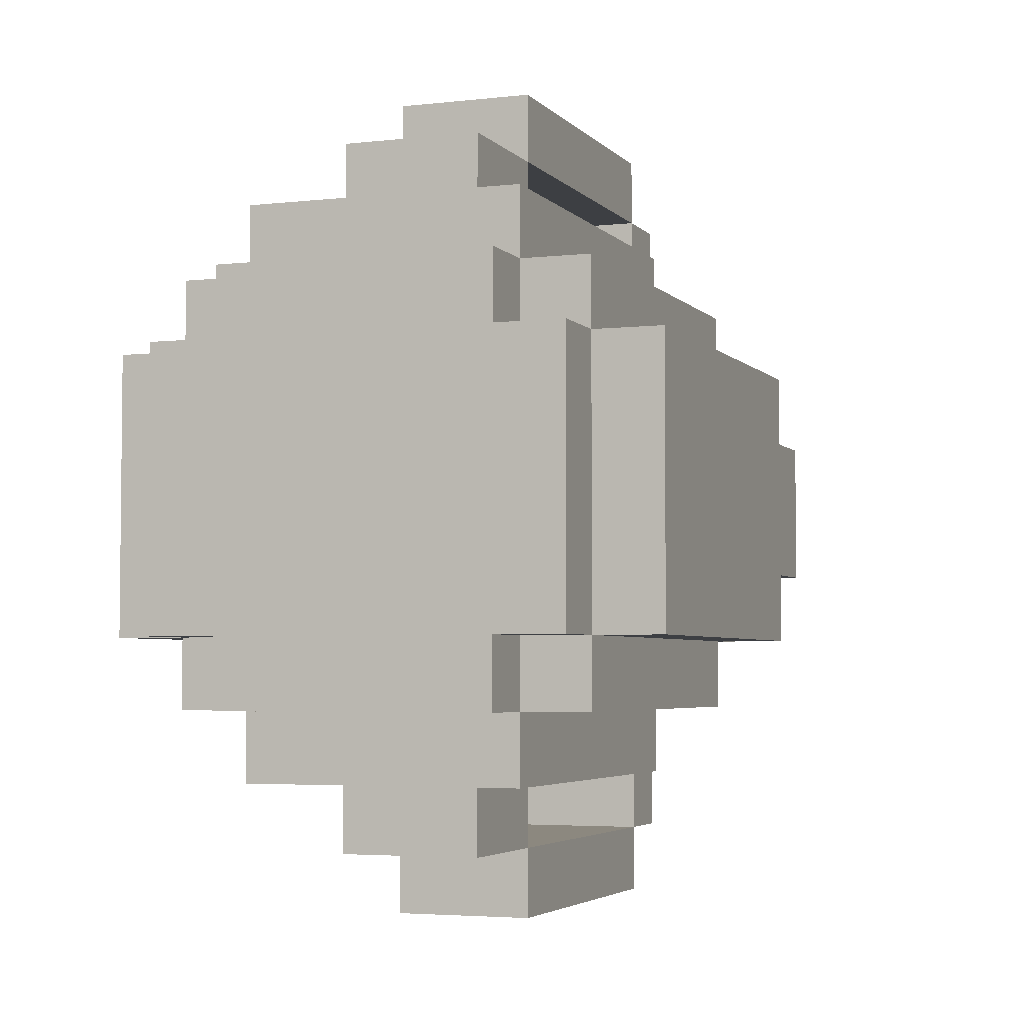
<metadata>
{"format":"obj","ext":"obj","renderer":"f3d","projection":"perspective","resolution":1024,"background":"white","views":[{"elev":-4.0,"azim":20.7,"up":"+Z"}]}
</metadata>
<code>
v -4 1 2
v -4 1 -2
v -4 2 2
v -4 2 -2
v -4 3 2
v -4 3 1
v -4 3 -0
v -4 3 -2
v -4 4 2
v -4 4 1
v -4 4 -0
v -4 4 -2
v -4 5 1
v -4 5 -0
v -4 6 1
v -4 6 -2
v -4 7 2
v -4 7 1
v -4 7 -1
v -4 7 -2
v -4 8 1
v -4 8 -1
v -3 0 2
v -3 0 -2
v -3 1 3
v -3 1 2
v -3 1 -2
v -3 1 -3
v -3 2 3
v -3 2 2
v -3 2 -2
v -3 2 -3
v -3 3 3
v -3 3 2
v -3 3 -2
v -3 4 3
v -3 4 2
v -3 4 -2
v -3 4 -3
v -3 5 -2
v -3 5 -3
v -3 6 3
v -3 6 2
v -3 6 -2
v -3 6 -3
v -3 7 3
v -3 7 2
v -3 7 1
v -3 7 -1
v -3 7 -2
v -3 7 -3
v -3 8 2
v -3 8 1
v -3 8 -1
v -3 8 -2
v -3 9 1
v -3 9 -1
v -2 0 3
v -2 0 2
v -2 0 -2
v -2 0 -3
v -2 1 4
v -2 1 3
v -2 1 2
v -2 1 -2
v -2 1 -3
v -2 1 -4
v -2 2 4
v -2 2 3
v -2 2 -3
v -2 2 -4
v -2 3 3
v -2 3 -3
v -2 3 -4
v -2 4 3
v -2 4 -3
v -2 4 -4
v -2 5 -3
v -2 6 4
v -2 6 3
v -2 6 -3
v -2 7 4
v -2 7 3
v -2 7 2
v -2 7 -2
v -2 7 -3
v -2 7 -4
v -2 8 3
v -2 8 2
v -2 8 1
v -2 8 -1
v -2 8 -2
v -2 8 -3
v -2 9 2
v -2 9 1
v -2 9 -1
v -2 9 -2
v -2 10 1
v -2 10 -1
v -2 11 1
v -2 11 -1
v -2 12 1
v -2 12 -1
v -1 2 5
v -1 2 4
v -1 2 -4
v -1 2 -5
v -1 3 -4
v -1 4 6
v -1 4 5
v -1 4 4
v -1 4 -4
v -1 4 -5
v -1 4 -6
v -1 7 4
v -1 7 3
v -1 7 -3
v -1 7 -4
v -1 8 4
v -1 8 3
v -1 8 2
v -1 8 -2
v -1 8 -3
v -1 8 -4
v -1 9 6
v -1 9 5
v -1 9 4
v -1 9 3
v -1 9 2
v -1 9 1
v -1 9 -1
v -1 9 -2
v -1 9 -3
v -1 9 -4
v -1 9 -5
v -1 9 -6
v -1 10 5
v -1 10 3
v -1 10 2
v -1 10 1
v -1 10 -1
v -1 10 -2
v -1 10 -3
v -1 10 -5
v -1 11 2
v -1 11 1
v -1 11 -1
v -1 11 -2
v -1 12 2
v -1 12 1
v -1 12 -1
v -1 12 -2
v 1 11 1
v 1 11 -1
v 1 12 1
v 1 12 -1
v -1 11 1
v -1 11 -1
v -1 12 1
v -1 12 -1
v 1 2 5
v 1 2 4
v 1 2 -4
v 1 2 -5
v 1 3 4
v 1 3 -4
v 1 4 6
v 1 4 5
v 1 4 4
v 1 4 -4
v 1 4 -5
v 1 4 -6
v 1 7 4
v 1 7 3
v 1 7 -3
v 1 7 -4
v 1 8 4
v 1 8 3
v 1 8 2
v 1 8 -2
v 1 8 -3
v 1 8 -4
v 1 9 6
v 1 9 5
v 1 9 4
v 1 9 3
v 1 9 2
v 1 9 1
v 1 9 -1
v 1 9 -2
v 1 9 -3
v 1 9 -4
v 1 9 -5
v 1 9 -6
v 1 10 5
v 1 10 3
v 1 10 2
v 1 10 1
v 1 10 -1
v 1 10 -2
v 1 10 -3
v 1 10 -5
v 1 11 2
v 1 11 1
v 1 11 -1
v 1 11 -2
v 1 12 2
v 1 12 1
v 1 12 -1
v 1 12 -2
v 2 0 3
v 2 0 2
v 2 0 -2
v 2 0 -3
v 2 1 4
v 2 1 3
v 2 1 2
v 2 1 -2
v 2 1 -3
v 2 1 -4
v 2 2 4
v 2 2 3
v 2 2 -3
v 2 2 -4
v 2 3 4
v 2 3 3
v 2 3 -3
v 2 3 -4
v 2 4 -3
v 2 5 4
v 2 5 3
v 2 5 -3
v 2 5 -4
v 2 6 4
v 2 6 3
v 2 6 -3
v 2 6 -4
v 2 7 4
v 2 7 3
v 2 7 2
v 2 7 -2
v 2 7 -3
v 2 7 -4
v 2 8 3
v 2 8 2
v 2 8 1
v 2 8 -1
v 2 8 -2
v 2 8 -3
v 2 9 2
v 2 9 1
v 2 9 -1
v 2 9 -2
v 2 10 1
v 2 10 -1
v 2 11 1
v 2 11 -1
v 2 12 1
v 2 12 -1
v 3 0 2
v 3 0 -2
v 3 1 3
v 3 1 2
v 3 1 -2
v 3 1 -3
v 3 2 3
v 3 2 2
v 3 2 -2
v 3 2 -3
v 3 3 -2
v 3 3 -3
v 3 4 2
v 3 4 -2
v 3 4 -3
v 3 5 2
v 3 5 -2
v 3 6 2
v 3 6 -2
v 3 7 3
v 3 7 2
v 3 7 1
v 3 7 -1
v 3 7 -2
v 3 7 -3
v 3 8 2
v 3 8 1
v 3 8 -1
v 3 8 -2
v 3 9 1
v 3 9 -1
v 4 1 2
v 4 1 -2
v 4 2 2
v 4 2 -2
v 4 3 1
v 4 3 -0
v 4 4 2
v 4 4 1
v 4 4 -0
v 4 4 -2
v 4 5 2
v 4 5 1
v 4 5 -0
v 4 5 -2
v 4 6 2
v 4 6 -0
v 4 6 -1
v 4 6 -2
v 4 7 2
v 4 7 1
v 4 7 -0
v 4 7 -1
v 4 7 -2
v 4 8 1
v 4 8 -1
v -1 4 6
v -1 9 6
v 1 4 6
v 1 9 6
v -1 2 5
v -1 4 5
v -1 9 5
v -1 10 5
v 1 2 5
v 1 4 5
v 1 9 5
v 1 10 5
v -2 1 4
v -2 2 4
v -2 6 4
v -2 7 4
v -1 2 4
v -1 4 4
v -1 5 4
v -1 6 4
v -1 7 4
v -1 8 4
v -1 9 4
v 0 4 4
v 0 5 4
v 0 6 4
v 0 7 4
v 1 2 4
v 1 3 4
v 1 4 4
v 1 5 4
v 1 7 4
v 1 8 4
v 1 9 4
v 2 1 4
v 2 2 4
v 2 3 4
v 2 5 4
v 2 6 4
v 2 7 4
v -3 1 3
v -3 2 3
v -3 3 3
v -3 4 3
v -3 6 3
v -3 7 3
v -2 0 3
v -2 1 3
v -2 2 3
v -2 3 3
v -2 4 3
v -2 6 3
v -2 7 3
v -2 8 3
v -1 7 3
v -1 8 3
v 1 7 3
v 1 8 3
v 2 0 3
v 2 1 3
v 2 2 3
v 2 3 3
v 2 5 3
v 2 6 3
v 2 7 3
v 2 8 3
v 3 1 3
v 3 2 3
v 3 7 3
v -4 1 2
v -4 2 2
v -4 3 2
v -4 4 2
v -4 7 2
v -3 0 2
v -3 1 2
v -3 2 2
v -3 3 2
v -3 4 2
v -3 6 2
v -3 7 2
v -3 8 2
v -2 0 2
v -2 1 2
v -2 7 2
v -2 8 2
v -2 9 2
v -1 8 2
v -1 9 2
v -1 10 2
v -1 11 2
v -1 12 2
v 1 8 2
v 1 9 2
v 1 10 2
v 1 11 2
v 1 12 2
v 2 0 2
v 2 1 2
v 2 7 2
v 2 8 2
v 2 9 2
v 3 0 2
v 3 1 2
v 3 2 2
v 3 4 2
v 3 5 2
v 3 6 2
v 3 7 2
v 3 8 2
v 4 1 2
v 4 2 2
v 4 4 2
v 4 5 2
v 4 6 2
v 4 7 2
v -4 7 1
v -4 8 1
v -3 7 1
v -3 8 1
v -3 9 1
v -2 8 1
v -2 9 1
v -2 10 1
v -2 11 1
v -2 12 1
v -1 9 1
v -1 10 1
v -1 11 1
v -1 12 1
v 1 9 1
v 1 10 1
v 1 11 1
v 1 12 1
v 2 8 1
v 2 9 1
v 2 10 1
v 2 11 1
v 2 12 1
v 3 7 1
v 3 8 1
v 3 9 1
v 4 7 1
v 4 8 1
v -1 11 -1
v -1 12 -1
v 1 11 -1
v 1 12 -1
v -1 9 -3
v -1 10 -3
v 1 9 -3
v 1 10 -3
v -1 4 -5
v -1 9 -5
v 1 4 -5
v 1 9 -5
v -1 4 5
v -1 9 5
v 1 4 5
v 1 9 5
v -1 9 3
v -1 10 3
v 1 9 3
v 1 10 3
v -1 11 1
v -1 12 1
v 1 11 1
v 1 12 1
v -4 7 -1
v -4 8 -1
v -3 7 -1
v -3 8 -1
v -3 9 -1
v -2 8 -1
v -2 9 -1
v -2 10 -1
v -2 11 -1
v -2 12 -1
v -1 9 -1
v -1 10 -1
v -1 11 -1
v -1 12 -1
v 1 9 -1
v 1 10 -1
v 1 11 -1
v 1 12 -1
v 2 8 -1
v 2 9 -1
v 2 10 -1
v 2 11 -1
v 2 12 -1
v 3 7 -1
v 3 8 -1
v 3 9 -1
v 4 7 -1
v 4 8 -1
v -4 1 -2
v -4 2 -2
v -4 3 -2
v -4 4 -2
v -4 6 -2
v -4 7 -2
v -3 0 -2
v -3 1 -2
v -3 2 -2
v -3 3 -2
v -3 4 -2
v -3 5 -2
v -3 6 -2
v -3 7 -2
v -3 8 -2
v -2 0 -2
v -2 1 -2
v -2 7 -2
v -2 8 -2
v -2 9 -2
v -1 8 -2
v -1 9 -2
v -1 10 -2
v -1 11 -2
v -1 12 -2
v 1 8 -2
v 1 9 -2
v 1 10 -2
v 1 11 -2
v 1 12 -2
v 2 0 -2
v 2 1 -2
v 2 7 -2
v 2 8 -2
v 2 9 -2
v 3 0 -2
v 3 1 -2
v 3 2 -2
v 3 3 -2
v 3 4 -2
v 3 5 -2
v 3 6 -2
v 3 7 -2
v 3 8 -2
v 4 1 -2
v 4 2 -2
v 4 4 -2
v 4 5 -2
v 4 6 -2
v 4 7 -2
v -3 1 -3
v -3 2 -3
v -3 4 -3
v -3 5 -3
v -3 6 -3
v -3 7 -3
v -2 0 -3
v -2 1 -3
v -2 2 -3
v -2 3 -3
v -2 4 -3
v -2 5 -3
v -2 6 -3
v -2 7 -3
v -2 8 -3
v -1 7 -3
v -1 8 -3
v 1 7 -3
v 1 8 -3
v 2 0 -3
v 2 1 -3
v 2 2 -3
v 2 3 -3
v 2 4 -3
v 2 5 -3
v 2 6 -3
v 2 7 -3
v 2 8 -3
v 3 1 -3
v 3 2 -3
v 3 3 -3
v 3 4 -3
v 3 7 -3
v -2 1 -4
v -2 2 -4
v -2 3 -4
v -2 4 -4
v -2 7 -4
v -1 2 -4
v -1 3 -4
v -1 4 -4
v -1 5 -4
v -1 7 -4
v -1 8 -4
v -1 9 -4
v 0 4 -4
v 0 5 -4
v 0 6 -4
v 0 7 -4
v 1 2 -4
v 1 3 -4
v 1 4 -4
v 1 5 -4
v 1 7 -4
v 1 8 -4
v 1 9 -4
v 2 1 -4
v 2 2 -4
v 2 3 -4
v 2 5 -4
v 2 6 -4
v 2 7 -4
v -1 2 -5
v -1 4 -5
v -1 9 -5
v -1 10 -5
v 1 2 -5
v 1 4 -5
v 1 9 -5
v 1 10 -5
v -1 4 -6
v -1 9 -6
v 1 4 -6
v 1 9 -6
v -2 0 3
v 2 0 3
v -3 0 2
v -2 0 2
v 2 0 2
v 3 0 2
v -3 0 -2
v -2 0 -2
v 2 0 -2
v 3 0 -2
v -2 0 -3
v 2 0 -3
v -2 1 4
v 2 1 4
v -3 1 3
v -2 1 3
v 2 1 3
v 3 1 3
v -4 1 2
v -3 1 2
v -2 1 2
v 2 1 2
v 3 1 2
v 4 1 2
v -4 1 -2
v -3 1 -2
v -2 1 -2
v 2 1 -2
v 3 1 -2
v 4 1 -2
v -3 1 -3
v -2 1 -3
v 2 1 -3
v 3 1 -3
v -2 1 -4
v 2 1 -4
v -1 2 5
v 1 2 5
v -1 2 4
v 1 2 4
v -1 2 -4
v 1 2 -4
v -1 2 -5
v 1 2 -5
v -1 4 6
v 1 4 6
v -1 4 5
v 1 4 5
v -1 4 -5
v 1 4 -5
v -1 4 -6
v 1 4 -6
v -1 9 5
v 1 9 5
v -1 9 4
v 1 9 4
v -1 9 -4
v 1 9 -4
v -1 9 -5
v 1 9 -5
v -1 11 2
v 1 11 2
v -2 11 1
v -1 11 1
v 1 11 1
v 2 11 1
v -2 11 -1
v -1 11 -1
v 1 11 -1
v 2 11 -1
v -1 11 -2
v 1 11 -2
v -1 4 5
v 1 4 5
v -1 4 4
v 0 4 4
v 1 4 4
v -1 4 -4
v 0 4 -4
v 1 4 -4
v -1 4 -5
v 1 4 -5
v -2 7 4
v -1 7 4
v 1 7 4
v 2 7 4
v -3 7 3
v -2 7 3
v -1 7 3
v 1 7 3
v 2 7 3
v 3 7 3
v -4 7 2
v -3 7 2
v -2 7 2
v 2 7 2
v 3 7 2
v 4 7 2
v -4 7 1
v -3 7 1
v 3 7 1
v 4 7 1
v -4 7 -1
v -3 7 -1
v 3 7 -1
v 4 7 -1
v -4 7 -2
v -3 7 -2
v -2 7 -2
v 2 7 -2
v 3 7 -2
v 4 7 -2
v -3 7 -3
v -2 7 -3
v -1 7 -3
v 1 7 -3
v 2 7 -3
v 3 7 -3
v -2 7 -4
v -1 7 -4
v 1 7 -4
v 2 7 -4
v -2 8 3
v -1 8 3
v 1 8 3
v 2 8 3
v -3 8 2
v -2 8 2
v -1 8 2
v 1 8 2
v 2 8 2
v 3 8 2
v -4 8 1
v -3 8 1
v -2 8 1
v 2 8 1
v 3 8 1
v 4 8 1
v -4 8 -1
v -3 8 -1
v -2 8 -1
v 2 8 -1
v 3 8 -1
v 4 8 -1
v -3 8 -2
v -2 8 -2
v -1 8 -2
v 1 8 -2
v 2 8 -2
v 3 8 -2
v -2 8 -3
v -1 8 -3
v 1 8 -3
v 2 8 -3
v -1 9 6
v 1 9 6
v -1 9 5
v 1 9 5
v -1 9 3
v 1 9 3
v -2 9 2
v -1 9 2
v 1 9 2
v 2 9 2
v -3 9 1
v -2 9 1
v -1 9 1
v 1 9 1
v 2 9 1
v 3 9 1
v -3 9 -1
v -2 9 -1
v -1 9 -1
v 1 9 -1
v 2 9 -1
v 3 9 -1
v -2 9 -2
v -1 9 -2
v 1 9 -2
v 2 9 -2
v -1 9 -3
v 1 9 -3
v -1 9 -5
v 1 9 -5
v -1 9 -6
v 1 9 -6
v -1 10 5
v 1 10 5
v -1 10 3
v 1 10 3
v -1 10 2
v 1 10 2
v -2 10 1
v -1 10 1
v 1 10 1
v 2 10 1
v -2 10 -1
v -1 10 -1
v 1 10 -1
v 2 10 -1
v -1 10 -2
v 1 10 -2
v -1 10 -3
v 1 10 -3
v -1 10 -5
v 1 10 -5
v -1 11 1
v 1 11 1
v -1 11 -1
v 1 11 -1
v -1 12 2
v 1 12 2
v -2 12 1
v -1 12 1
v 1 12 1
v 2 12 1
v -2 12 -1
v -1 12 -1
v 1 12 -1
v 2 12 -1
v -1 12 -2
v 1 12 -2
f 3 2 1
f 4 2 3
f 5 4 3
f 6 4 5
f 7 4 6
f 8 4 7
f 9 6 5
f 10 7 6
f 10 6 9
f 11 8 7
f 11 7 10
f 12 8 11
f 13 10 9
f 13 11 10
f 14 12 11
f 14 11 13
f 15 13 9
f 15 14 13
f 16 12 14
f 16 14 15
f 17 15 9
f 18 16 15
f 18 15 17
f 19 16 18
f 20 16 19
f 21 19 18
f 22 19 21
f 26 24 23
f 27 24 26
f 29 26 25
f 30 26 29
f 31 28 27
f 32 28 31
f 33 30 29
f 34 30 33
f 35 32 31
f 36 34 33
f 37 34 36
f 38 32 35
f 39 32 38
f 40 39 38
f 41 39 40
f 42 37 36
f 43 37 42
f 44 41 40
f 45 41 44
f 46 43 42
f 47 43 46
f 50 45 44
f 51 45 50
f 52 48 47
f 53 48 52
f 54 50 49
f 55 50 54
f 56 54 53
f 57 54 56
f 63 59 58
f 64 59 63
f 65 61 60
f 66 61 65
f 68 63 62
f 69 63 68
f 70 67 66
f 71 67 70
f 72 69 68
f 73 71 70
f 74 71 73
f 75 72 68
f 76 74 73
f 77 74 76
f 78 77 76
f 79 75 68
f 80 75 79
f 81 77 78
f 82 80 79
f 83 80 82
f 86 77 81
f 87 77 86
f 88 84 83
f 89 84 88
f 92 86 85
f 93 86 92
f 94 90 89
f 95 90 94
f 96 92 91
f 97 92 96
f 98 96 95
f 99 96 98
f 102 101 100
f 103 101 102
f 108 107 106
f 110 105 104
f 111 105 110
f 112 107 108
f 113 107 112
f 119 116 115
f 120 116 119
f 123 118 117
f 124 118 123
f 125 110 109
f 126 110 125
f 127 120 119
f 128 121 120
f 128 120 127
f 129 121 128
f 132 123 122
f 133 124 123
f 133 123 132
f 134 124 133
f 135 114 113
f 136 114 135
f 137 127 126
f 137 128 127
f 138 128 137
f 139 130 129
f 140 130 139
f 141 132 131
f 142 132 141
f 143 134 133
f 143 135 134
f 144 135 143
f 146 141 140
f 147 141 146
f 149 146 145
f 150 146 149
f 151 148 147
f 152 148 151
f 155 154 153
f 156 154 155
f 157 158 159
f 159 158 160
f 161 162 165
f 163 164 166
f 161 165 168
f 168 165 169
f 166 164 170
f 170 164 171
f 173 174 177
f 177 174 178
f 175 176 181
f 181 176 182
f 167 168 183
f 183 168 184
f 177 178 185
f 178 179 186
f 185 178 186
f 186 179 187
f 180 181 190
f 181 182 191
f 190 181 191
f 191 182 192
f 171 172 193
f 193 172 194
f 184 185 195
f 185 186 195
f 195 186 196
f 187 188 197
f 197 188 198
f 189 190 199
f 199 190 200
f 191 192 201
f 192 193 201
f 201 193 202
f 198 199 204
f 204 199 205
f 203 204 207
f 207 204 208
f 205 206 209
f 209 206 210
f 211 212 216
f 216 212 217
f 213 214 218
f 218 214 219
f 215 216 221
f 221 216 222
f 219 220 223
f 223 220 224
f 221 222 225
f 225 222 226
f 223 224 227
f 227 224 228
f 227 228 229
f 225 226 230
f 230 226 231
f 229 228 232
f 232 228 233
f 230 231 234
f 234 231 235
f 232 233 236
f 236 233 237
f 234 235 238
f 238 235 239
f 236 237 242
f 242 237 243
f 239 240 244
f 244 240 245
f 241 242 248
f 248 242 249
f 245 246 250
f 250 246 251
f 247 248 252
f 252 248 253
f 251 252 254
f 254 252 255
f 256 257 258
f 258 257 259
f 260 261 263
f 263 261 264
f 262 263 266
f 266 263 267
f 264 265 268
f 268 265 269
f 268 269 270
f 270 269 271
f 266 267 272
f 270 271 273
f 273 271 274
f 266 272 275
f 273 274 276
f 266 275 277
f 276 274 278
f 266 277 279
f 279 277 280
f 278 274 283
f 283 274 284
f 280 281 285
f 285 281 286
f 282 283 287
f 287 283 288
f 286 287 289
f 289 287 290
f 291 292 293
f 293 292 294
f 293 294 295
f 295 294 296
f 293 295 297
f 295 296 298
f 297 295 298
f 296 294 299
f 298 296 299
f 299 294 300
f 297 298 301
f 298 299 302
f 301 298 302
f 299 300 303
f 302 299 303
f 303 300 304
f 301 302 305
f 302 303 305
f 303 304 305
f 305 304 306
f 306 304 307
f 307 304 308
f 305 306 309
f 309 306 310
f 306 307 311
f 310 306 311
f 307 308 312
f 311 307 312
f 312 308 313
f 310 311 314
f 311 312 314
f 314 312 315
f 318 317 316
f 319 317 318
f 324 321 320
f 325 321 324
f 326 323 322
f 327 323 326
f 332 329 328
f 332 330 329
f 333 330 332
f 334 330 333
f 335 331 330
f 335 330 334
f 336 331 335
f 339 334 333
f 340 337 336
f 340 334 339
f 340 335 334
f 340 336 335
f 341 337 340
f 342 337 341
f 343 332 328
f 345 340 339
f 345 341 340
f 346 341 345
f 347 337 342
f 347 342 341
f 348 338 337
f 348 337 347
f 349 338 348
f 350 343 328
f 351 344 343
f 351 343 350
f 352 346 345
f 352 344 351
f 352 345 344
f 353 341 346
f 353 346 352
f 354 347 341
f 354 341 353
f 355 347 354
f 363 357 356
f 364 358 357
f 364 357 363
f 365 359 358
f 365 358 364
f 366 360 359
f 366 359 365
f 367 361 360
f 367 360 366
f 368 361 367
f 370 369 368
f 371 369 370
f 374 363 362
f 375 363 374
f 380 373 372
f 381 373 380
f 382 376 375
f 383 379 378
f 383 376 382
f 383 380 379
f 383 377 376
f 383 378 377
f 384 380 383
f 391 386 385
f 392 387 386
f 392 386 391
f 393 388 387
f 393 387 392
f 394 389 388
f 394 388 393
f 395 389 394
f 396 389 395
f 398 391 390
f 399 391 398
f 400 397 396
f 401 397 400
f 403 402 401
f 404 402 403
f 409 405 404
f 410 405 409
f 411 407 406
f 412 407 411
f 416 409 408
f 417 409 416
f 418 414 413
f 419 414 418
f 424 416 415
f 425 416 424
f 426 420 419
f 427 421 420
f 427 420 426
f 428 422 421
f 428 421 427
f 429 423 422
f 429 422 428
f 430 424 423
f 430 423 429
f 431 424 430
f 434 433 432
f 435 433 434
f 437 436 435
f 438 436 437
f 442 439 438
f 443 439 442
f 444 441 440
f 445 441 444
f 447 444 443
f 448 444 447
f 451 447 446
f 452 447 451
f 453 449 448
f 454 449 453
f 456 451 450
f 457 451 456
f 458 456 455
f 459 456 458
f 462 461 460
f 463 461 462
f 466 465 464
f 467 465 466
f 470 469 468
f 471 469 470
f 472 473 474
f 474 473 475
f 476 477 478
f 478 477 479
f 480 481 482
f 482 481 483
f 484 485 486
f 486 485 487
f 487 488 489
f 489 488 490
f 490 491 494
f 494 491 495
f 492 493 496
f 496 493 497
f 495 496 499
f 499 496 500
f 498 499 503
f 503 499 504
f 500 501 505
f 505 501 506
f 502 503 508
f 508 503 509
f 507 508 510
f 510 508 511
f 512 513 519
f 513 514 520
f 519 513 520
f 514 515 521
f 520 514 521
f 515 516 522
f 521 515 522
f 522 516 523
f 516 517 524
f 523 516 524
f 524 517 525
f 518 519 527
f 527 519 528
f 525 526 529
f 529 526 530
f 530 531 532
f 532 531 533
f 533 534 538
f 538 534 539
f 535 536 540
f 540 536 541
f 537 538 545
f 545 538 546
f 542 543 547
f 547 543 548
f 544 545 554
f 554 545 555
f 548 549 556
f 549 550 557
f 556 549 557
f 550 551 557
f 551 552 558
f 557 551 558
f 552 553 559
f 558 552 559
f 553 554 560
f 559 553 560
f 560 554 561
f 562 563 569
f 563 564 570
f 569 563 570
f 570 564 571
f 564 565 572
f 571 564 572
f 565 566 573
f 572 565 573
f 566 567 574
f 573 566 574
f 574 567 575
f 575 576 577
f 577 576 578
f 568 569 581
f 581 569 582
f 579 580 588
f 588 580 589
f 582 583 590
f 583 584 591
f 590 583 591
f 584 585 592
f 591 584 592
f 586 587 593
f 592 585 593
f 587 588 593
f 585 586 593
f 593 588 594
f 595 596 600
f 596 597 600
f 597 598 601
f 600 597 601
f 598 599 602
f 601 598 602
f 602 599 603
f 603 599 604
f 602 603 607
f 604 605 608
f 607 603 608
f 603 604 608
f 608 605 609
f 609 605 610
f 595 600 611
f 607 608 613
f 608 609 613
f 613 609 614
f 610 605 615
f 609 610 615
f 605 606 616
f 615 605 616
f 616 606 617
f 595 611 618
f 611 612 619
f 618 611 619
f 613 614 620
f 619 612 620
f 612 613 620
f 614 609 621
f 620 614 621
f 609 615 622
f 621 609 622
f 622 615 623
f 624 625 628
f 628 625 629
f 626 627 630
f 630 627 631
f 632 633 634
f 634 633 635
f 639 637 636
f 640 637 639
f 642 639 638
f 642 641 640
f 642 640 639
f 643 641 642
f 644 641 643
f 645 641 644
f 646 644 643
f 647 644 646
f 651 649 648
f 652 649 651
f 655 651 650
f 656 651 655
f 657 653 652
f 658 653 657
f 660 655 654
f 661 655 660
f 664 659 658
f 665 659 664
f 666 662 661
f 667 662 666
f 668 664 663
f 669 664 668
f 670 668 667
f 671 668 670
f 674 673 672
f 675 673 674
f 678 677 676
f 679 677 678
f 682 681 680
f 683 681 682
f 686 685 684
f 687 685 686
f 690 689 688
f 691 689 690
f 694 693 692
f 695 693 694
f 699 697 696
f 700 697 699
f 702 699 698
f 703 699 702
f 704 701 700
f 705 701 704
f 706 704 703
f 707 704 706
f 708 709 710
f 710 709 711
f 711 709 712
f 713 714 716
f 714 715 716
f 716 715 717
f 718 719 723
f 723 719 724
f 720 721 725
f 725 721 726
f 722 723 729
f 729 723 730
f 726 727 731
f 731 727 732
f 728 729 734
f 734 729 735
f 732 733 736
f 736 733 737
f 738 739 742
f 742 739 743
f 740 741 746
f 746 741 747
f 743 744 748
f 748 744 749
f 745 746 752
f 752 746 753
f 749 750 754
f 754 750 755
f 751 752 756
f 756 752 757
f 758 759 763
f 763 759 764
f 760 761 765
f 765 761 766
f 762 763 769
f 769 763 770
f 766 767 771
f 771 767 772
f 768 769 774
f 774 769 775
f 772 773 778
f 778 773 779
f 775 776 780
f 780 776 781
f 777 778 784
f 784 778 785
f 781 782 786
f 786 782 787
f 783 784 788
f 788 784 789
f 790 791 792
f 792 791 793
f 794 795 797
f 797 795 798
f 796 797 801
f 801 797 802
f 798 799 803
f 803 799 804
f 800 801 806
f 806 801 807
f 804 805 810
f 810 805 811
f 807 808 812
f 812 808 813
f 809 810 814
f 814 810 815
f 813 814 816
f 816 814 817
f 818 819 820
f 820 819 821
f 822 823 824
f 824 823 825
f 826 827 829
f 829 827 830
f 828 829 832
f 832 829 833
f 830 831 834
f 834 831 835
f 833 834 836
f 836 834 837
f 838 839 840
f 840 839 841
f 842 843 844
f 844 843 845
f 846 847 849
f 849 847 850
f 848 849 852
f 852 849 853
f 850 851 854
f 854 851 855
f 853 854 856
f 856 854 857

</code>
